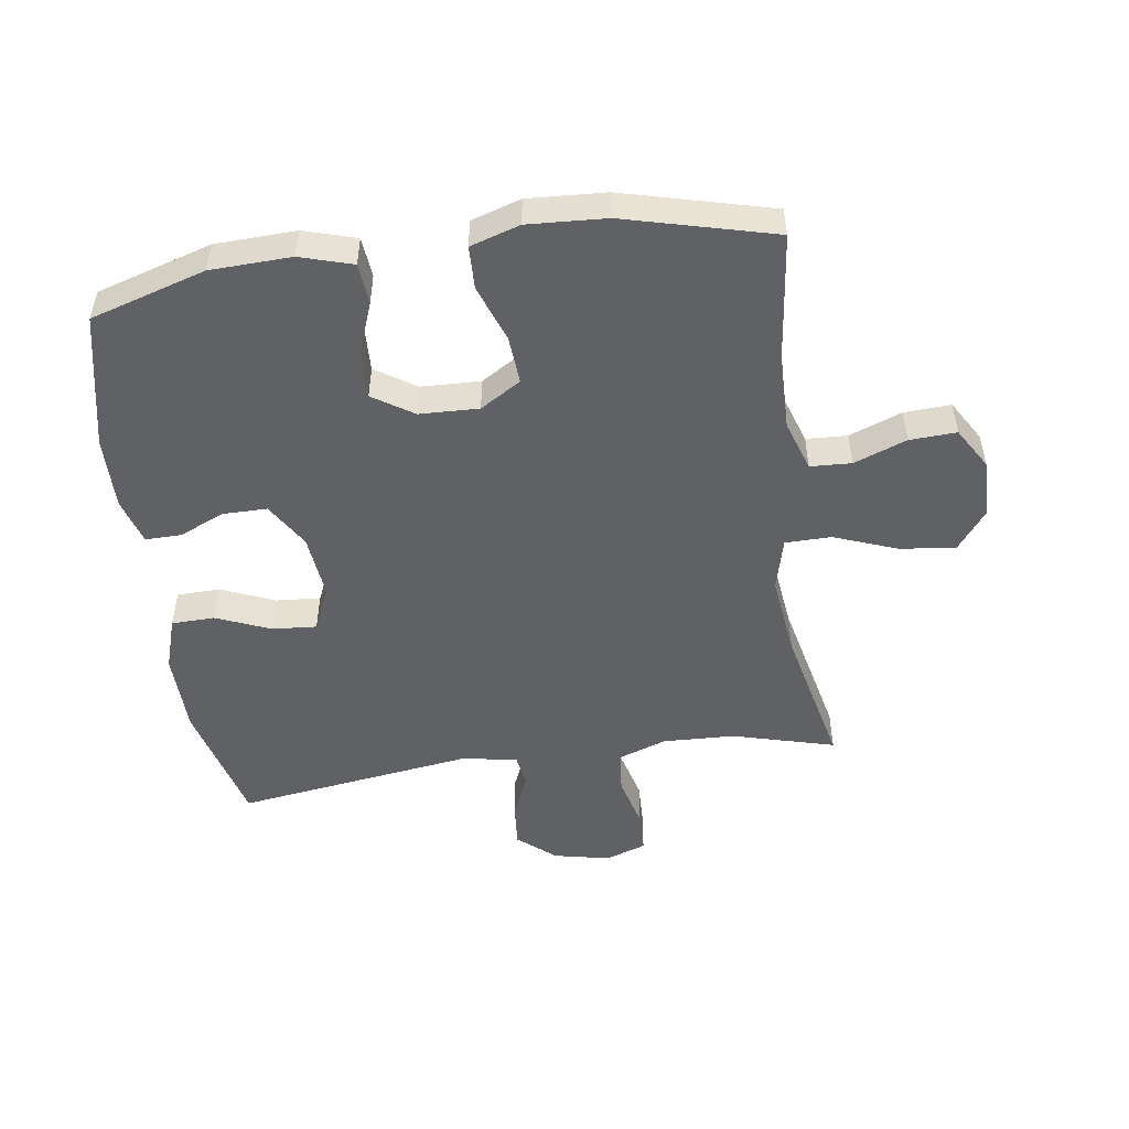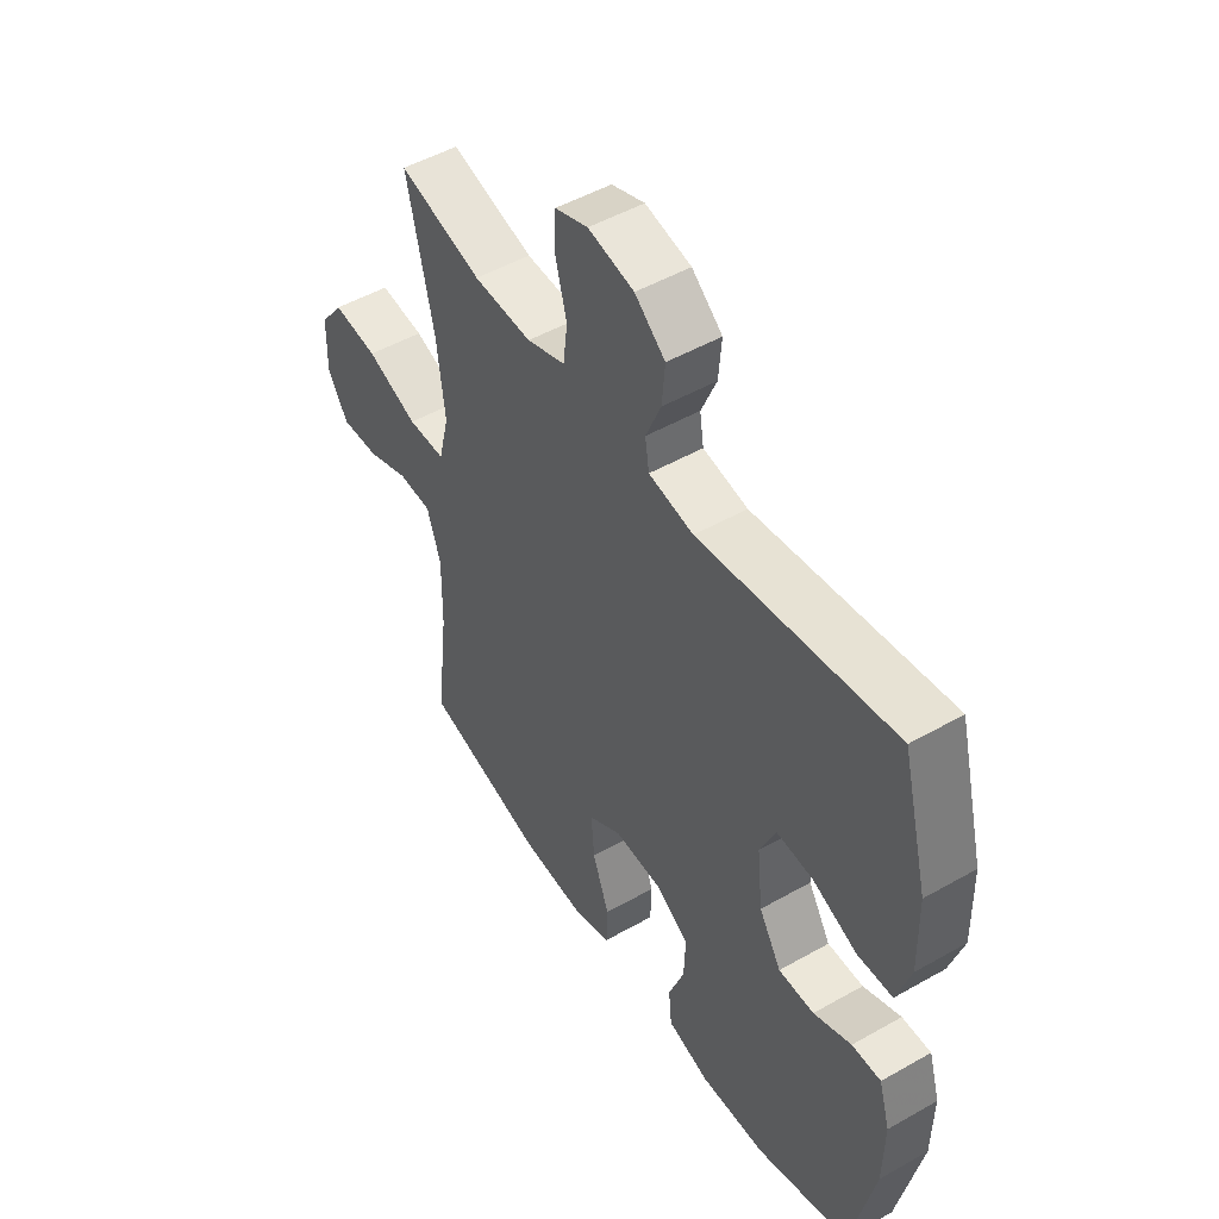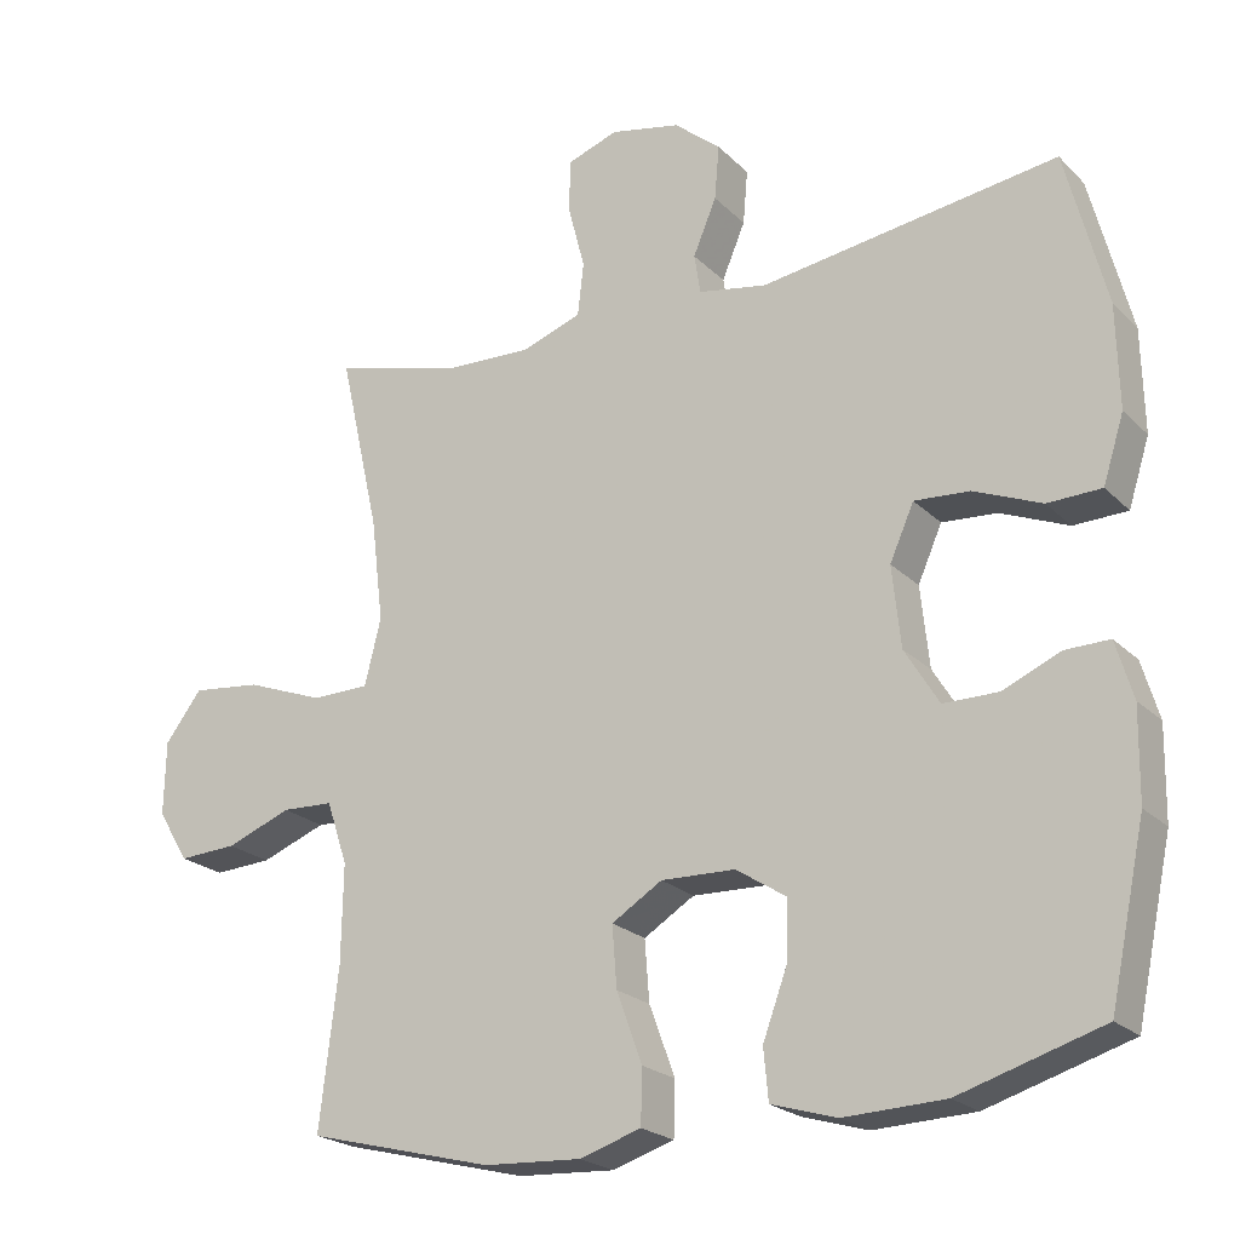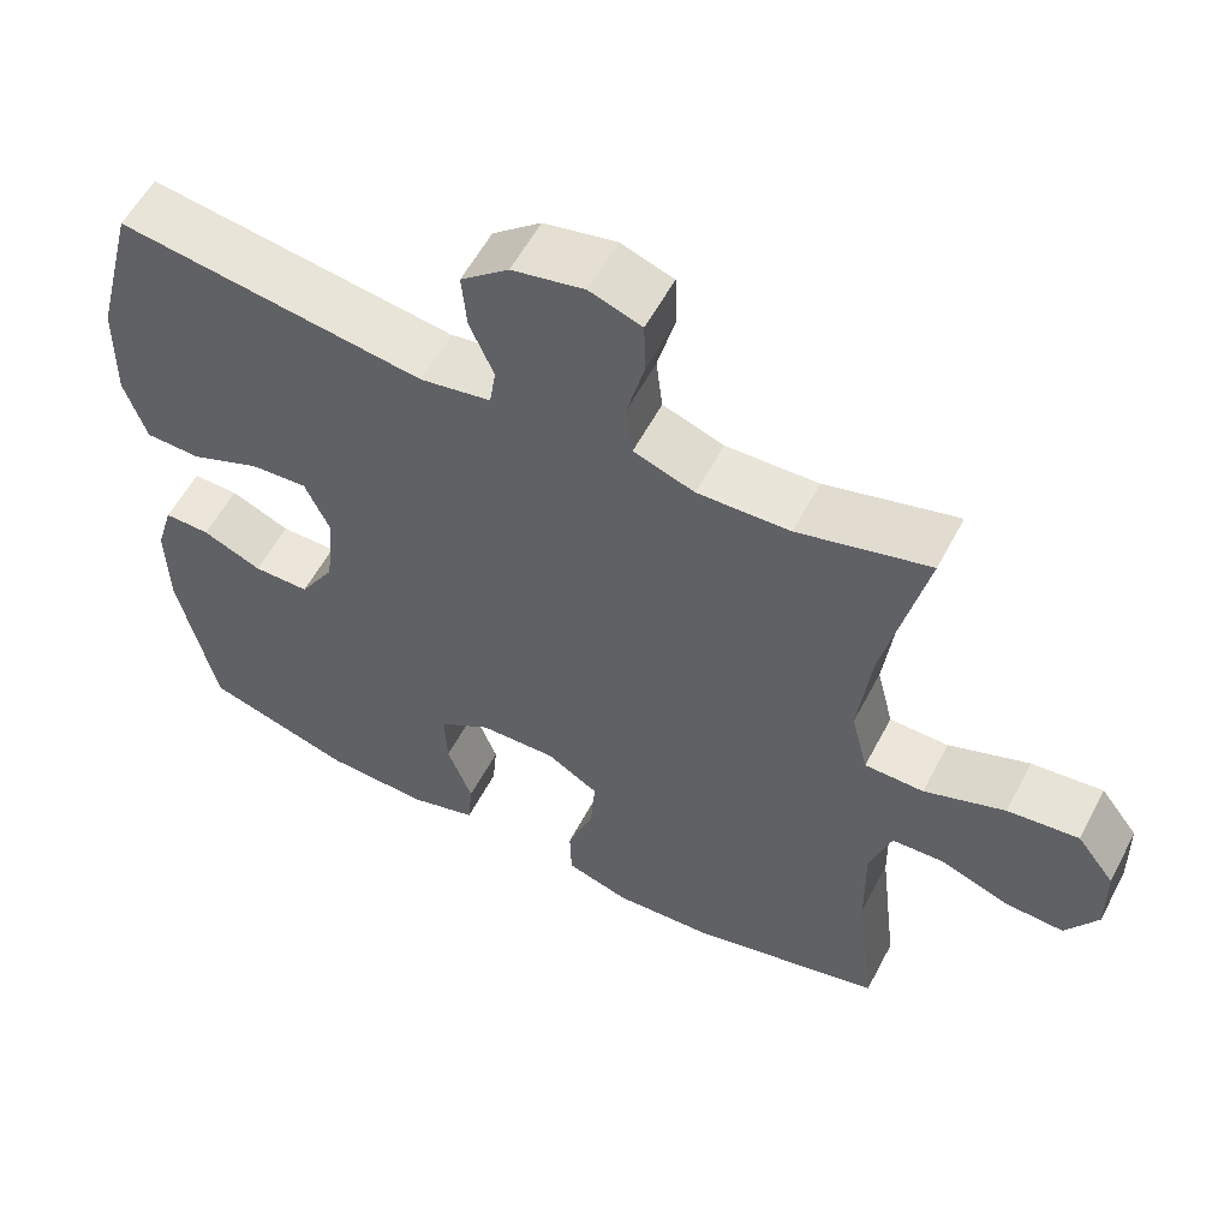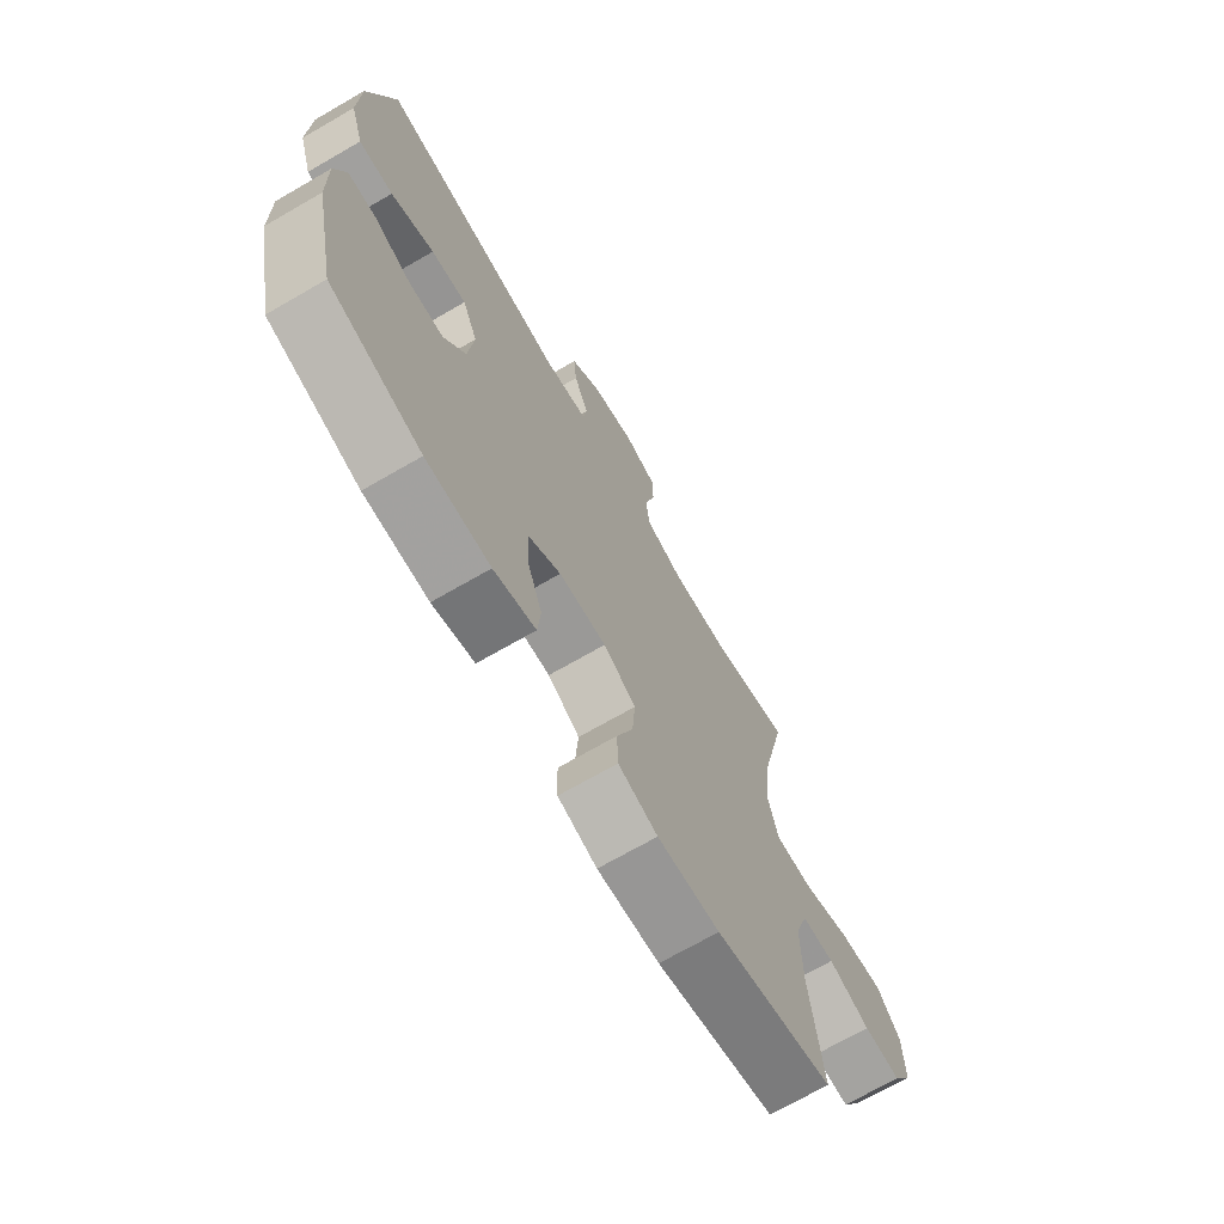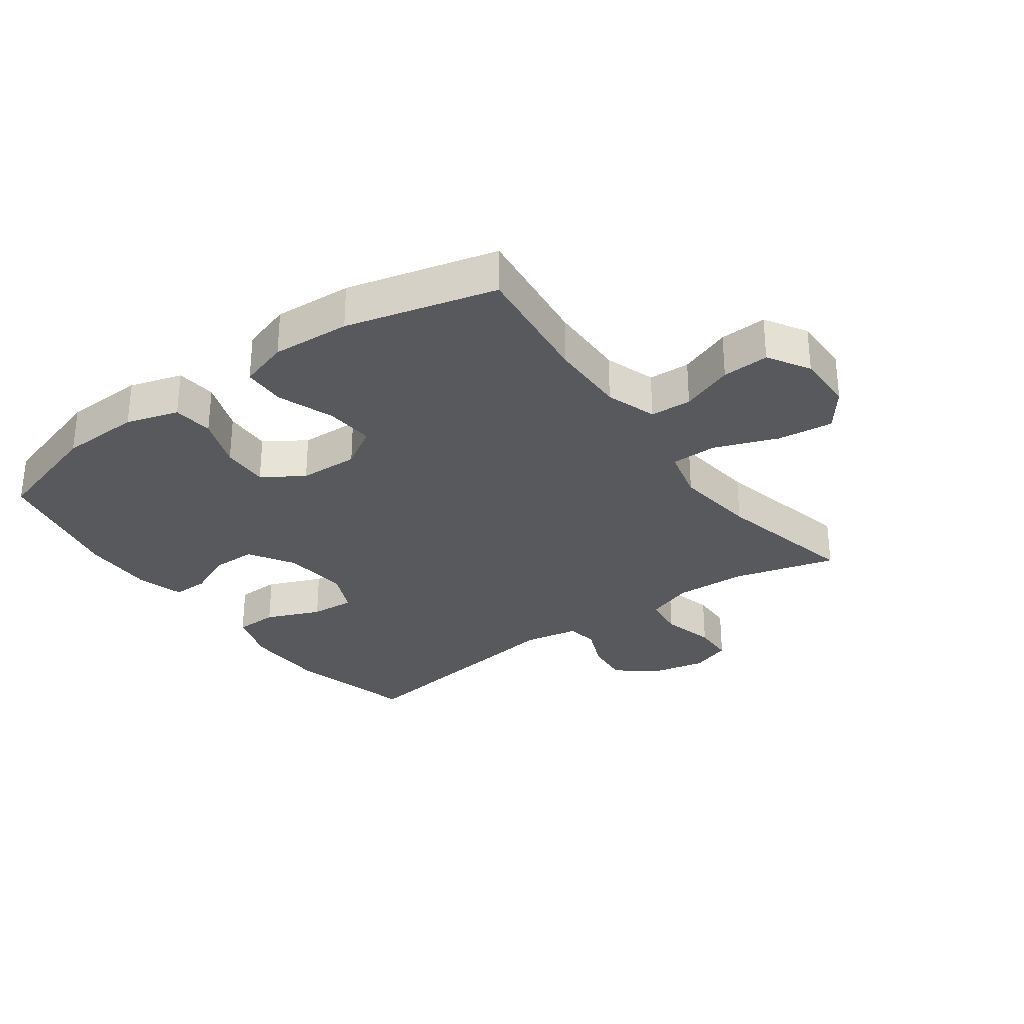
<metadata>
{"format":"obj","ext":"obj","renderer":"f3d","projection":"perspective","resolution":1024,"background":"white","views":[{"elev":-50.2,"azim":-172.0,"up":"+Y"},{"elev":49.7,"azim":57.9,"up":"+Z"},{"elev":-22.1,"azim":31.9,"up":"+Z"},{"elev":57.3,"azim":-152.4,"up":"+Z"},{"elev":-70.5,"azim":120.0,"up":"+Z"},{"elev":-30.1,"azim":-144.1,"up":"+Y"}]}
</metadata>
<code>
v 0.5 0.07 0.5
v 0.552 0.07 0.299
v 0.555 0.07 0.167
v 0.528 0.07 0.082
v 0.459 0.07 0.08
v 0.372 0.07 0.116
v 0.301 0.07 0.121
v 0.27 0.07 0.051
v 0.281 0.07 -0.053
v 0.325 0.07 -0.125
v 0.395 0.07 -0.125
v 0.469 0.07 -0.093
v 0.526 0.07 -0.092
v 0.548 0.07 -0.166
v 0.546 0.07 -0.283
v 0.5 0.07 -0.5
v 0.316 0.07 -0.556
v 0.187 0.07 -0.561
v 0.103 0.07 -0.536
v 0.097 0.07 -0.471
v 0.128 0.07 -0.387
v 0.131 0.07 -0.311
v 0.066 0.07 -0.269
v -0.029 0.07 -0.266
v -0.094 0.07 -0.306
v -0.088 0.07 -0.384
v -0.055 0.07 -0.474
v -0.057 0.07 -0.543
v -0.136 0.07 -0.568
v -0.261 0.07 -0.561
v -0.5 0.07 -0.5
v -0.476 0.07 -0.297
v -0.474 0.07 -0.172
v -0.501 0.07 -0.091
v -0.567 0.07 -0.088
v -0.651 0.07 -0.12
v -0.726 0.07 -0.124
v -0.766 0.07 -0.058
v -0.764 0.07 0.037
v -0.717 0.07 0.099
v -0.628 0.07 0.089
v -0.527 0.07 0.051
v -0.453 0.07 0.052
v -0.432 0.07 0.137
v -0.448 0.07 0.27
v -0.5 0.07 0.5
v -0.336 0.07 0.456
v -0.221 0.07 0.452
v -0.145 0.07 0.479
v -0.137 0.07 0.547
v -0.159 0.07 0.632
v -0.157 0.07 0.699
v -0.092 0.07 0.722
v -0.002 0.07 0.703
v 0.058 0.07 0.653
v 0.052 0.07 0.583
v 0.022 0.07 0.512
v 0.03 0.07 0.461
v 0.118 0.07 0.445
v 0.5 0 0.5
v 0.552 0 0.299
v 0.555 0 0.167
v 0.528 0 0.082
v 0.459 0 0.08
v 0.372 0 0.116
v 0.301 0 0.121
v 0.27 0 0.051
v 0.281 0 -0.053
v 0.325 0 -0.125
v 0.395 0 -0.125
v 0.469 0 -0.093
v 0.526 0 -0.092
v 0.548 0 -0.166
v 0.546 0 -0.283
v 0.5 0 -0.5
v 0.316 0 -0.556
v 0.187 0 -0.561
v 0.103 0 -0.536
v 0.097 0 -0.471
v 0.128 0 -0.387
v 0.131 0 -0.311
v 0.066 0 -0.269
v -0.029 0 -0.266
v -0.094 0 -0.306
v -0.088 0 -0.384
v -0.055 0 -0.474
v -0.057 0 -0.543
v -0.136 0 -0.568
v -0.261 0 -0.561
v -0.5 0 -0.5
v -0.476 0 -0.297
v -0.474 0 -0.172
v -0.501 0 -0.091
v -0.567 0 -0.088
v -0.651 0 -0.12
v -0.726 0 -0.124
v -0.766 0 -0.058
v -0.764 0 0.037
v -0.717 0 0.099
v -0.628 0 0.089
v -0.527 0 0.051
v -0.453 0 0.052
v -0.432 0 0.137
v -0.448 0 0.27
v -0.5 0 0.5
v -0.336 0 0.456
v -0.221 0 0.452
v -0.145 0 0.479
v -0.137 0 0.547
v -0.159 0 0.632
v -0.157 0 0.699
v -0.092 0 0.722
v -0.002 0 0.703
v 0.058 0 0.653
v 0.052 0 0.583
v 0.022 0 0.512
v 0.03 0 0.461
v 0.118 0 0.445
f 55 56 57
f 54 55 57
f 53 54 57
f 52 53 57
f 51 52 57
f 50 51 57
f 49 50 57 58
f 48 49 58 59
f 45 46 47
f 44 45 47 48
f 43 44 48 59
f 40 41 42
f 39 40 42
f 38 39 42
f 37 38 42
f 36 37 42
f 35 36 42
f 34 35 42 43
f 59 1 2
f 43 59 2
f 34 43 2
f 33 34 2
f 30 31 32
f 29 30 32
f 28 29 32
f 27 28 32
f 26 27 32
f 25 26 32 33
f 19 20 21
f 18 19 21
f 17 18 21
f 16 17 21
f 15 16 21
f 14 15 21
f 13 14 21
f 12 13 21
f 11 12 21
f 10 11 21 22
f 9 10 22 23
f 4 5 6
f 3 4 6
f 2 3 6
f 2 6 7
f 33 2 7
f 33 7 8
f 25 33 8
f 24 25 8
f 8 9 23 24
f 116 115 114
f 116 114 113
f 116 113 112
f 116 112 111
f 116 111 110
f 116 110 109
f 117 116 109 108
f 118 117 108 107
f 106 105 104
f 107 106 104 103
f 118 107 103 102
f 101 100 99
f 101 99 98
f 101 98 97
f 101 97 96
f 101 96 95
f 101 95 94
f 102 101 94 93
f 61 60 118
f 61 118 102
f 61 102 93
f 61 93 92
f 91 90 89
f 91 89 88
f 91 88 87
f 91 87 86
f 91 86 85
f 92 91 85 84
f 80 79 78
f 80 78 77
f 80 77 76
f 80 76 75
f 80 75 74
f 80 74 73
f 80 73 72
f 80 72 71
f 80 71 70
f 81 80 70 69
f 82 81 69 68
f 65 64 63
f 65 63 62
f 65 62 61
f 66 65 61
f 66 61 92
f 67 66 92
f 67 92 84
f 67 84 83
f 83 82 68 67
f 1 60 61 2
f 2 61 62 3
f 3 62 63 4
f 4 63 64 5
f 5 64 65 6
f 6 65 66 7
f 7 66 67 8
f 8 67 68 9
f 9 68 69 10
f 10 69 70 11
f 11 70 71 12
f 12 71 72 13
f 13 72 73 14
f 14 73 74 15
f 15 74 75 16
f 16 75 76 17
f 17 76 77 18
f 18 77 78 19
f 19 78 79 20
f 20 79 80 21
f 21 80 81 22
f 22 81 82 23
f 23 82 83 24
f 24 83 84 25
f 25 84 85 26
f 26 85 86 27
f 27 86 87 28
f 28 87 88 29
f 29 88 89 30
f 30 89 90 31
f 31 90 91 32
f 32 91 92 33
f 33 92 93 34
f 34 93 94 35
f 35 94 95 36
f 36 95 96 37
f 37 96 97 38
f 38 97 98 39
f 39 98 99 40
f 40 99 100 41
f 41 100 101 42
f 42 101 102 43
f 43 102 103 44
f 44 103 104 45
f 45 104 105 46
f 46 105 106 47
f 47 106 107 48
f 48 107 108 49
f 49 108 109 50
f 50 109 110 51
f 51 110 111 52
f 52 111 112 53
f 53 112 113 54
f 54 113 114 55
f 55 114 115 56
f 56 115 116 57
f 57 116 117 58
f 58 117 118 59
f 59 118 60 1

</code>
